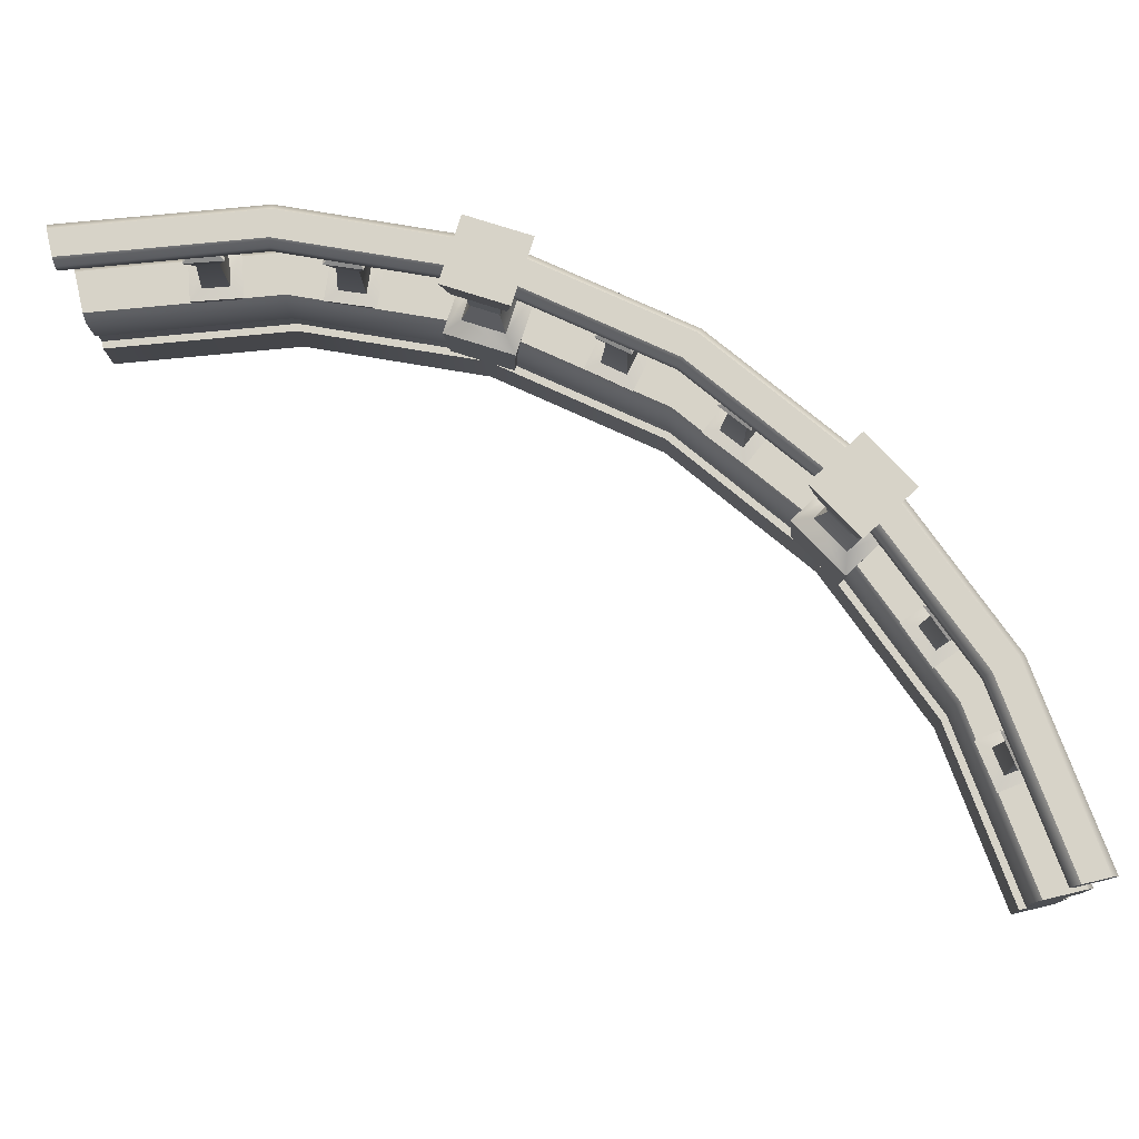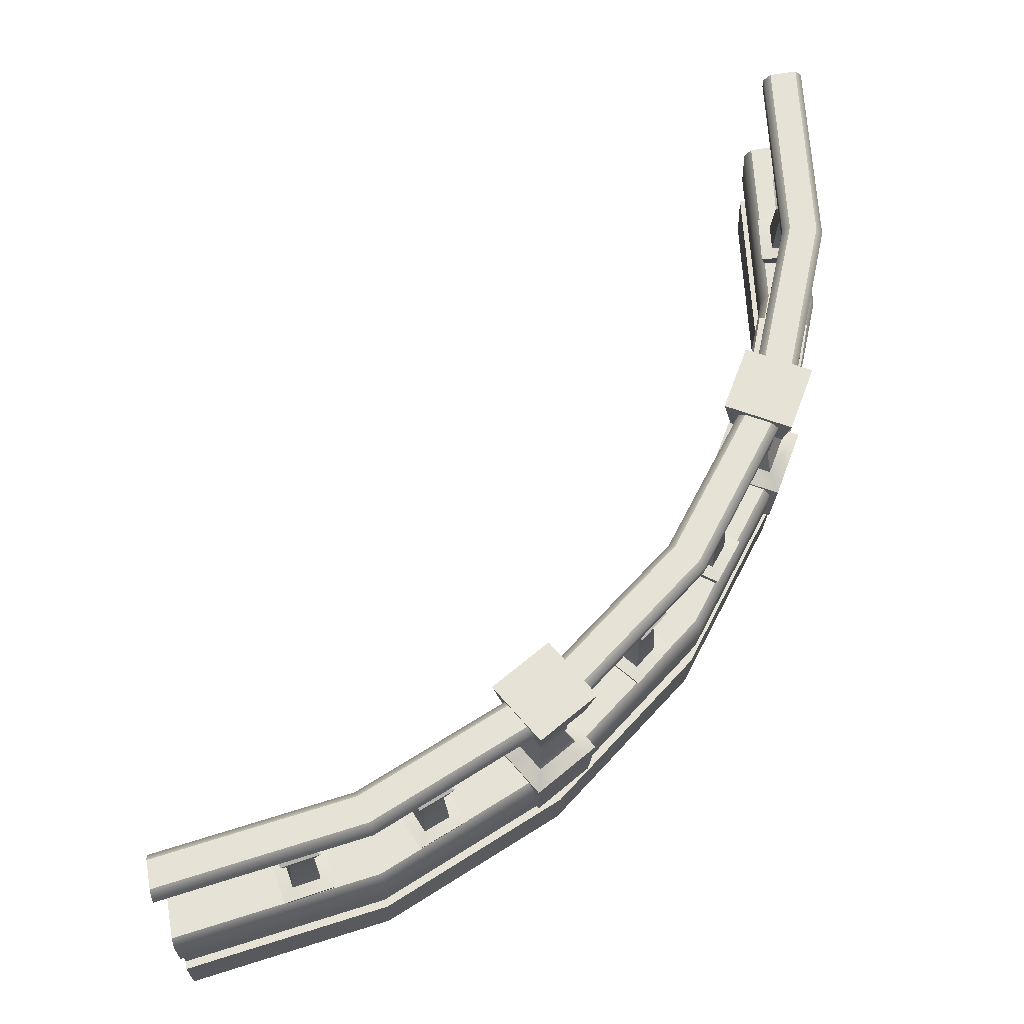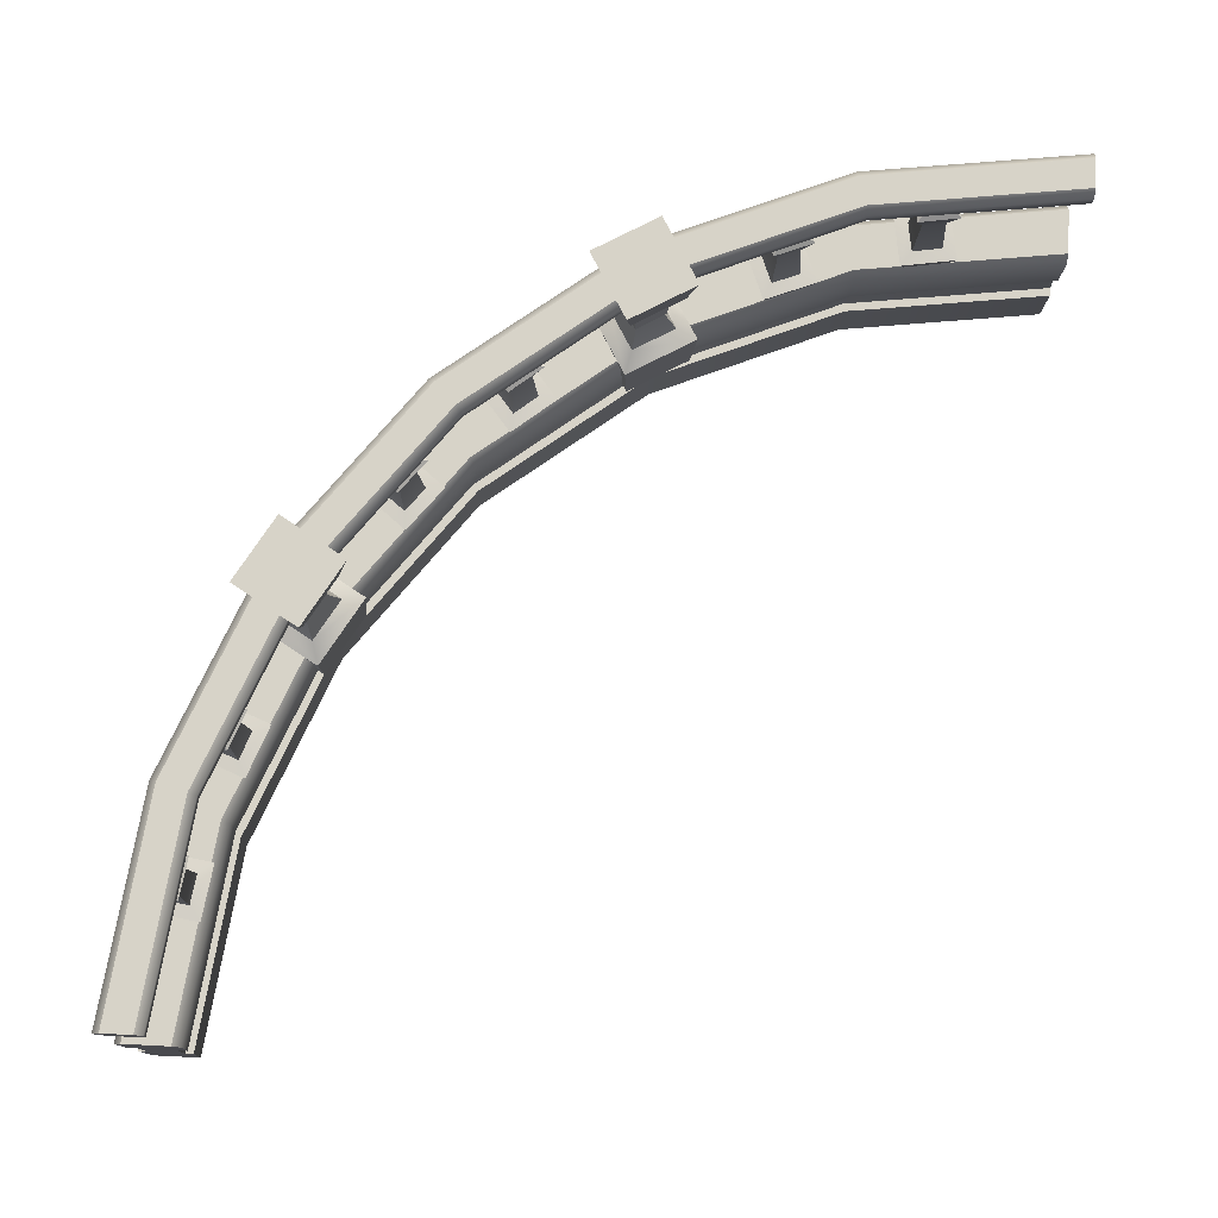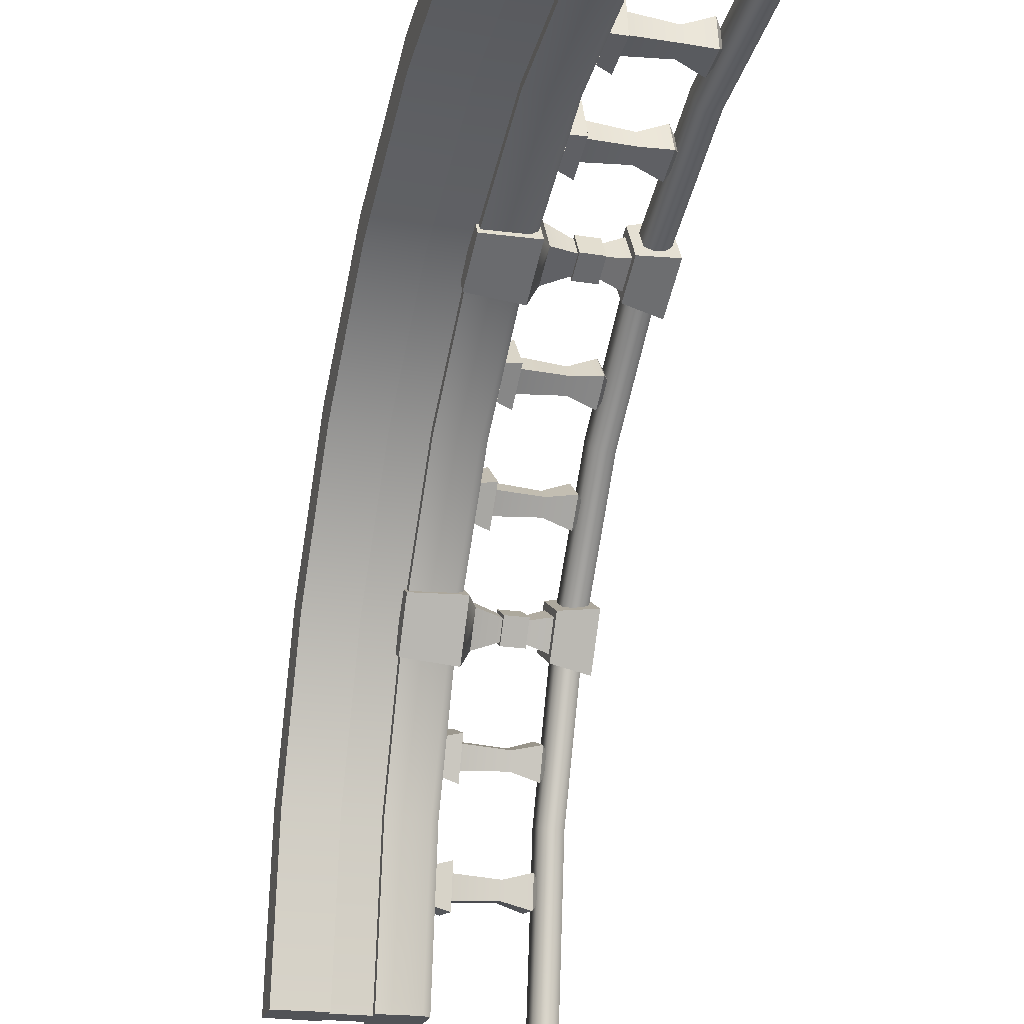
<metadata>
{"format":"obj","ext":"obj","renderer":"f3d","projection":"perspective","resolution":1024,"background":"white","views":[{"elev":77.2,"azim":167.0,"up":"+Y"},{"elev":63.4,"azim":-100.3,"up":"+Y"},{"elev":76.7,"azim":92.9,"up":"+Y"},{"elev":-22.4,"azim":75.0,"up":"+Z"}]}
</metadata>
<code>
v 4 1.334 2.168
v 4 1.334 1.832
v 4 0.8919 1.795
v -2.167 1.334 -3.998
v -1.832 1.334 -3.999
v -1.794 0.8919 -3.999
v 4 0.8919 1.868
v -1.867 0.8919 -3.999
v 4 0.5508 1.868
v -1.867 0.5508 -3.999
v 4 0.5508 1.807
v -1.807 0.5508 -3.999
v 4 0.08595 2.169
v -2.168 0.08595 -3.998
v 4 0.08595 1.831
v -1.831 0.08595 -3.999
v -1.777 1.264 -3.999
v 4 1.264 1.777
v 4 0.8919 2.205
v -2.205 0.8919 -3.998
v 4 0.8919 2.132
v -2.132 0.8919 -3.998
v 4 0.5508 2.132
v -2.132 0.5508 -3.998
v 4 0.5508 2.193
v -2.192 0.5508 -3.998
v -2.222 1.264 -3.998
v 4 1.264 2.223
v 4 2.324 2.162
v 4 2.324 1.838
v 4 2.241 1.838
v 4 2.241 2.162
v -2.161 2.324 -3.998
v -1.838 2.324 -3.999
v -2.161 2.241 -3.998
v -1.838 2.241 -3.999
v 4 2.38 2.107
v 4 2.38 1.893
v -2.107 2.38 -3.998
v -1.892 2.38 -3.999
v 4 2.17 2.096
v 4 2.17 1.904
v -2.096 2.17 -3.998
v -1.903 2.17 -3.999
v -0.3595 1.334 0.3625
v -0.1226 1.334 0.1255
v -0.08347 1.264 0.08636
v -0.0958 0.8919 0.09869
v -0.1475 0.8919 0.1504
v -0.1475 0.5508 0.1504
v -0.1049 0.5508 0.1078
v -0.1217 0.08595 0.1246
v -0.3604 0.08595 0.3634
v -0.3772 0.5508 0.3802
v -0.3346 0.5508 0.3376
v -0.3346 0.8919 0.3376
v -0.3863 0.8919 0.3893
v -0.3986 1.264 0.4017
v -0.3554 2.324 0.3584
v -0.3554 2.241 0.3584
v -0.3091 2.17 0.3121
v -0.1729 2.17 0.1759
v -0.1267 2.241 0.1296
v -0.1267 2.324 0.1296
v -0.1651 2.38 0.168
v -0.3169 2.38 0.32
v 2.402 1.334 1.957
v 2.489 1.334 1.633
v 2.503 1.264 1.58
v 2.499 0.8919 1.597
v 2.48 0.8919 1.667
v 2.48 0.5508 1.667
v 2.495 0.5508 1.609
v 2.489 0.08595 1.632
v 2.402 0.08595 1.958
v 2.396 0.5508 1.981
v 2.411 0.5508 1.923
v 2.411 0.8919 1.923
v 2.392 0.8919 1.994
v 2.388 1.264 2.01
v 2.404 2.324 1.951
v 2.404 2.241 1.951
v 2.421 2.17 1.888
v 2.47 2.17 1.702
v 2.487 2.241 1.639
v 2.487 2.324 1.639
v 2.473 2.38 1.691
v 2.418 2.38 1.899
v -1.58 1.264 -2.505
v -1.633 1.334 -2.491
v -1.957 1.334 -2.404
v -2.01 1.264 -2.39
v -1.994 0.8919 -2.394
v -1.923 0.8919 -2.413
v -1.923 0.5508 -2.413
v -1.981 0.5508 -2.397
v -1.958 0.08595 -2.404
v -1.632 0.08595 -2.491
v -1.609 0.5508 -2.497
v -1.667 0.5508 -2.481
v -1.667 0.8919 -2.481
v -1.597 0.8919 -2.5
v -1.951 2.324 -2.405
v -1.951 2.241 -2.405
v -1.888 2.17 -2.422
v -1.702 2.17 -2.472
v -1.639 2.241 -2.489
v -1.639 2.324 -2.489
v -1.691 2.38 -2.475
v -1.899 2.38 -2.419
v -1.341 1.334 -0.9164
v -1.051 1.334 -1.084
v -1.003 1.264 -1.112
v -1.018 0.8919 -1.103
v -1.081 0.8919 -1.066
v -1.081 0.5508 -1.066
v -1.029 0.5508 -1.096
v -1.05 0.08595 -1.085
v -1.342 0.08595 -0.9157
v -1.363 0.5508 -0.9039
v -1.31 0.5508 -0.934
v -1.31 0.8919 -0.934
v -1.374 0.8919 -0.8974
v -1.389 1.264 -0.8887
v -1.336 2.324 -0.9193
v -1.336 2.241 -0.9193
v -1.279 2.17 -0.952
v -1.112 2.17 -1.048
v -1.056 2.241 -1.081
v -1.056 2.324 -1.081
v -1.103 2.38 -1.054
v -1.289 2.38 -0.9464
v 1.111 1.264 1.003
v 1.083 1.334 1.051
v 0.9155 1.334 1.341
v 0.8878 1.264 1.389
v 0.8965 0.8919 1.374
v 0.9331 0.8919 1.31
v 0.9331 0.5508 1.31
v 0.903 0.5508 1.362
v 0.9148 0.08595 1.342
v 1.084 0.08595 1.049
v 1.096 0.5508 1.029
v 1.065 0.5508 1.081
v 1.065 0.8919 1.081
v 1.102 0.8919 1.018
v 0.9184 2.324 1.336
v 0.9184 2.241 1.336
v 0.9511 2.17 1.279
v 1.047 2.17 1.112
v 1.08 2.241 1.056
v 1.08 2.324 1.056
v 1.053 2.38 1.103
v 0.9456 2.38 1.289
v -1.449 2.091 -1.097
v -1.53 2.425 -1.118
v -0.7877 2.425 -0.9202
v -1.258 2.425 -0.6481
v -0.8683 2.091 -0.9417
v -1.236 2.091 -0.7287
v -0.9542 2.091 -0.9646
v -1.213 2.091 -0.8147
v -1.363 2.091 -1.074
v -0.9203 1.446 -0.9556
v -1.222 1.446 -0.7807
v -1.397 1.446 -1.083
v -0.7666 1.358 -0.9146
v -1.263 1.358 -0.627
v -1.551 1.358 -1.124
v -0.8081 0.8681 -0.9257
v -1.252 0.8681 -0.6686
v -1.509 0.8681 -1.113
v -1.069 1.8 -0.9952
v -1.183 1.8 -0.9292
v -1.249 1.8 -1.043
v -1.06 2.425 -1.39
v -1.081 2.091 -1.31
v -1.104 2.091 -1.224
v -1.095 1.446 -1.258
v -1.054 1.358 -1.411
v -1.065 0.8681 -1.37
v -1.135 1.8 -1.109
v -0.9874 1.693 -0.9735
v -1.204 1.693 -0.8479
v -1.33 1.693 -1.065
v -0.9874 1.903 -0.9735
v -1.204 1.903 -0.8479
v -1.33 1.903 -1.065
v -1.113 1.903 -1.19
v -1.113 1.693 -1.19
v 0.9424 2.091 0.8726
v 0.9218 2.425 0.7918
v 1.111 2.425 1.536
v 0.6445 2.425 1.259
v 1.091 2.091 1.455
v 0.7253 2.091 1.238
v 1.069 2.091 1.369
v 0.8115 2.091 1.216
v 0.9644 2.091 0.9588
v 1.078 1.446 1.403
v 0.7775 1.446 1.225
v 0.9557 1.446 0.9248
v 1.117 1.358 1.557
v 0.6233 1.358 1.264
v 0.9164 1.358 0.7706
v 1.106 0.8681 1.516
v 0.665 0.8681 1.253
v 0.927 0.8681 0.8123
v 1.04 1.8 1.254
v 0.9264 1.8 1.187
v 0.9936 1.8 1.074
v 1.389 2.425 1.069
v 1.308 2.091 1.09
v 1.222 2.091 1.112
v 1.256 1.446 1.103
v 1.41 1.358 1.064
v 1.368 0.8681 1.074
v 1.107 1.8 1.141
v 1.06 1.693 1.336
v 0.8449 1.693 1.208
v 0.9729 1.693 0.9921
v 1.06 1.903 1.336
v 0.8449 1.903 1.208
v 0.9729 1.903 0.9921
v 1.188 1.903 1.12
v 1.188 1.693 1.12
v 3.089 2.125 2.033
v 2.791 2.125 1.988
v 3.132 1.456 2.09
v 2.733 1.456 2.03
v 3.1 1.333 2.051
v 2.774 1.333 2.002
v 3.053 1.471 1.984
v 2.839 1.471 1.952
v 2.856 2.171 1.939
v 3.041 2.171 1.967
v 2.866 1.885 1.932
v 3.034 1.885 1.957
v 2.836 2.125 1.689
v 2.793 1.456 1.632
v 2.824 1.333 1.671
v 2.871 1.471 1.738
v 2.884 2.171 1.755
v 2.891 1.885 1.764
v 3.134 2.125 1.734
v 3.192 1.456 1.692
v 3.15 1.333 1.72
v 3.085 1.471 1.77
v 3.069 2.171 1.783
v 3.059 1.885 1.79
v 2.047 2.125 1.787
v 1.765 2.125 1.678
v 2.076 1.456 1.852
v 1.7 1.456 1.707
v 2.054 1.333 1.808
v 1.746 1.333 1.689
v 2.022 1.471 1.732
v 1.82 1.471 1.654
v 1.84 2.171 1.644
v 2.014 2.171 1.712
v 1.851 1.885 1.64
v 2.009 1.885 1.701
v 1.874 2.125 1.396
v 1.845 1.456 1.331
v 1.867 1.333 1.376
v 1.899 1.471 1.452
v 1.907 2.171 1.471
v 1.912 1.885 1.482
v 2.156 2.125 1.505
v 2.221 1.456 1.477
v 2.175 1.333 1.495
v 2.1 1.471 1.53
v 2.081 2.171 1.539
v 2.07 1.885 1.543
v 0.1942 2.125 0.769
v -0.04122 2.125 0.5801
v 0.202 1.456 0.8401
v -0.1124 1.456 0.5879
v 0.1945 1.333 0.7909
v -0.06268 1.333 0.5845
v 0.1876 1.471 0.709
v 0.01883 1.471 0.5736
v 0.03977 2.171 0.5707
v 0.1858 2.171 0.6879
v 0.05164 1.885 0.57
v 0.184 1.885 0.6761
v 0.1476 2.125 0.3447
v 0.1398 1.456 0.2736
v 0.1473 1.333 0.3229
v 0.1542 1.471 0.4048
v 0.156 2.171 0.4259
v 0.1578 1.885 0.4376
v 0.383 2.125 0.5336
v 0.4542 1.456 0.5258
v 0.4045 1.333 0.5292
v 0.323 1.471 0.5402
v 0.302 2.171 0.543
v 0.2902 1.885 0.5438
v -0.5851 2.125 0.0349
v -0.7744 2.125 -0.2002
v -0.5928 1.456 0.1061
v -0.8455 1.456 -0.2079
v -0.5895 1.333 0.05636
v -0.7963 1.333 -0.2005
v -0.5786 1.471 -0.02517
v -0.7143 1.471 -0.1937
v -0.6933 2.171 -0.192
v -0.5758 2.171 -0.04612
v -0.6815 1.885 -0.1901
v -0.5751 1.885 -0.05799
v -0.5393 2.125 -0.3894
v -0.5316 1.456 -0.4606
v -0.535 1.333 -0.4109
v -0.5458 1.471 -0.3294
v -0.5486 2.171 -0.3084
v -0.5493 1.885 -0.2965
v -0.3501 2.125 -0.1544
v -0.2789 1.456 -0.1467
v -0.3282 1.333 -0.154
v -0.4101 1.471 -0.1608
v -0.4312 2.171 -0.1626
v -0.4429 1.885 -0.1644
v -1.68 2.125 -1.773
v -1.79 2.125 -2.053
v -1.708 1.456 -1.707
v -1.856 1.456 -2.082
v -1.69 1.333 -1.753
v -1.811 1.333 -2.06
v -1.656 1.471 -1.828
v -1.735 1.471 -2.029
v -1.715 2.171 -2.021
v -1.647 2.171 -1.847
v -1.705 1.885 -2.016
v -1.642 1.885 -1.858
v -1.509 2.125 -2.164
v -1.481 1.456 -2.229
v -1.499 1.333 -2.183
v -1.533 1.471 -2.108
v -1.542 2.171 -2.089
v -1.547 1.885 -2.078
v -1.399 2.125 -1.883
v -1.333 1.456 -1.854
v -1.378 1.333 -1.876
v -1.454 1.471 -1.907
v -1.474 2.171 -1.915
v -1.485 1.885 -1.92
v -1.988 2.125 -2.798
v -2.035 2.125 -3.096
v -2.031 1.456 -2.74
v -2.092 1.456 -3.139
v -2.003 1.333 -2.782
v -2.053 1.333 -3.108
v -1.953 1.471 -2.847
v -1.986 1.471 -3.061
v -1.969 2.171 -3.049
v -1.94 2.171 -2.864
v -1.959 1.885 -3.041
v -1.933 1.885 -2.874
v -1.736 2.125 -3.143
v -1.694 1.456 -3.201
v -1.722 1.333 -3.159
v -1.772 1.471 -3.094
v -1.785 2.171 -3.077
v -1.792 1.885 -3.067
v -1.69 2.125 -2.845
v -1.632 1.456 -2.802
v -1.671 1.333 -2.833
v -1.739 1.471 -2.88
v -1.756 2.171 -2.892
v -1.766 1.885 -2.9
f 114 102 89 113
f 101 102 114 115
f 100 101 115 116
f 99 100 116 117
f 98 99 117 118
f 97 98 118 119
f 89 90 112 113
f 93 123 124 92
f 122 123 93 94
f 121 122 94 95
f 120 121 95 96
f 97 119 120 96
f 92 124 111 91
f 111 112 90 91
f 42 41 83 84
f 32 29 81 82
f 85 86 30 31
f 38 87 88 37
f 38 30 86 87
f 37 88 81 29
f 42 84 85 31
f 83 41 32 82
f 44 43 35 33
f 44 33 39 40
f 36 44 40 34
f 14 26 24 16
f 10 12 16 24
f 10 24 22 8
f 22 20 27 8
f 6 8 17
f 17 8 27 4
f 4 5 17
f 32 41 42 29
f 37 29 42 38
f 38 42 31 30
f 23 25 13 15
f 15 11 9 23
f 23 9 7 21
f 7 3 18 21
f 19 21 28
f 28 21 18 2
f 2 1 28
f 68 134 135 67
f 133 134 68 69
f 70 146 133 69
f 145 146 70 71
f 144 145 71 72
f 143 144 72 73
f 142 143 73 74
f 141 142 74 75
f 140 141 75 76
f 76 77 139 140
f 77 78 138 139
f 78 79 137 138
f 136 137 79 80
f 135 136 80 67
f 60 59 125 126
f 127 61 60 126
f 62 61 127 128
f 63 62 128 129
f 129 130 64 63
f 65 64 130 131
f 66 65 131 132
f 59 66 132 125
f 68 67 1 2
f 69 68 2 18
f 3 70 69 18
f 71 70 3 7
f 72 71 7 9
f 73 72 9 11
f 74 73 11 15
f 75 74 15 13
f 76 75 13 25
f 25 23 77 76
f 23 21 78 77
f 21 19 79 78
f 80 79 19 28
f 67 80 28 1
f 82 81 147 148
f 149 83 82 148
f 84 83 149 150
f 85 84 150 151
f 151 152 86 85
f 87 86 152 153
f 88 87 153 154
f 81 88 154 147
f 17 5 90 89
f 91 90 5 4
f 27 92 91 4
f 20 93 92 27
f 94 93 20 22
f 95 94 22 24
f 96 95 24 26
f 14 97 96 26
f 14 16 98 97
f 16 12 99 98
f 12 10 100 99
f 10 8 101 100
f 8 6 102 101
f 89 102 6 17
f 104 103 33 35
f 43 105 104 35
f 106 105 43 44
f 107 106 44 36
f 36 34 108 107
f 109 108 34 40
f 110 109 40 39
f 103 110 39 33
f 111 45 46 112
f 113 112 46 47
f 48 114 113 47
f 115 114 48 49
f 116 115 49 50
f 117 116 50 51
f 118 117 51 52
f 119 118 52 53
f 120 119 53 54
f 54 55 121 120
f 55 56 122 121
f 56 57 123 122
f 124 123 57 58
f 111 124 58 45
f 126 125 103 104
f 105 127 126 104
f 128 127 105 106
f 129 128 106 107
f 107 108 130 129
f 131 130 108 109
f 132 131 109 110
f 125 132 110 103
f 47 46 134 133
f 46 45 135 134
f 45 58 136 135
f 58 57 137 136
f 138 137 57 56
f 139 138 56 55
f 140 139 55 54
f 54 53 141 140
f 53 52 142 141
f 52 51 143 142
f 51 50 144 143
f 50 49 145 144
f 49 48 146 145
f 133 146 48 47
f 148 147 59 60
f 61 149 148 60
f 150 149 61 62
f 151 150 62 63
f 63 64 152 151
f 153 152 64 65
f 154 153 65 66
f 147 154 66 59
f 159 157 158 160
f 160 158 156 155
f 161 159 160 162
f 162 160 155 163
f 164 173 174 165
f 165 174 175 166
f 167 164 165 168
f 168 165 166 169
f 170 167 168 171
f 171 168 169 172
f 173 161 162 174
f 174 162 163 175
f 155 156 176 177
f 177 176 157 159
f 157 176 156 158
f 163 155 177 178
f 178 177 159 161
f 166 175 182 179
f 179 182 173 164
f 169 166 179 180
f 180 179 164 167
f 172 169 180 181
f 181 180 167 170
f 175 163 178 182
f 182 178 161 173
f 172 181 170 171
f 183 186 187 184
f 184 187 188 185
f 187 186 189 188
f 185 188 189 190
f 190 189 186 183
f 185 190 183 184
f 195 193 194 196
f 196 194 192 191
f 197 195 196 198
f 198 196 191 199
f 200 209 210 201
f 201 210 211 202
f 203 200 201 204
f 204 201 202 205
f 206 203 204 207
f 207 204 205 208
f 209 197 198 210
f 210 198 199 211
f 191 192 212 213
f 213 212 193 195
f 193 212 192 194
f 199 191 213 214
f 214 213 195 197
f 202 211 218 215
f 215 218 209 200
f 205 202 215 216
f 216 215 200 203
f 208 205 216 217
f 217 216 203 206
f 211 199 214 218
f 218 214 197 209
f 208 217 206 207
f 219 222 223 220
f 220 223 224 221
f 223 222 225 224
f 221 224 225 226
f 226 225 222 219
f 221 226 219 220
f 234 230 229 233
f 231 229 230 232
f 228 237 238 227
f 227 236 235 228
f 237 234 233 238
f 242 240 230 234
f 232 230 240 241
f 239 244 237 228
f 228 235 243 239
f 244 242 234 237
f 233 229 246 248
f 247 246 229 231
f 227 238 250 245
f 245 249 236 227
f 238 233 248 250
f 248 246 240 242
f 241 240 246 247
f 245 250 244 239
f 239 243 249 245
f 250 248 242 244
f 258 254 253 257
f 255 253 254 256
f 252 261 262 251
f 251 260 259 252
f 261 258 257 262
f 266 264 254 258
f 256 254 264 265
f 263 268 261 252
f 252 259 267 263
f 268 266 258 261
f 257 253 270 272
f 271 270 253 255
f 251 262 274 269
f 269 273 260 251
f 262 257 272 274
f 272 270 264 266
f 265 264 270 271
f 269 274 268 263
f 263 267 273 269
f 274 272 266 268
f 282 278 277 281
f 279 277 278 280
f 276 285 286 275
f 275 284 283 276
f 285 282 281 286
f 290 288 278 282
f 280 278 288 289
f 287 292 285 276
f 276 283 291 287
f 292 290 282 285
f 281 277 294 296
f 295 294 277 279
f 275 286 298 293
f 293 297 284 275
f 286 281 296 298
f 296 294 288 290
f 289 288 294 295
f 293 298 292 287
f 287 291 297 293
f 298 296 290 292
f 306 302 301 305
f 303 301 302 304
f 300 309 310 299
f 299 308 307 300
f 309 306 305 310
f 314 312 302 306
f 304 302 312 313
f 311 316 309 300
f 300 307 315 311
f 316 314 306 309
f 305 301 318 320
f 319 318 301 303
f 299 310 322 317
f 317 321 308 299
f 310 305 320 322
f 320 318 312 314
f 313 312 318 319
f 317 322 316 311
f 311 315 321 317
f 322 320 314 316
f 330 326 325 329
f 327 325 326 328
f 324 333 334 323
f 323 332 331 324
f 333 330 329 334
f 338 336 326 330
f 328 326 336 337
f 335 340 333 324
f 324 331 339 335
f 340 338 330 333
f 329 325 342 344
f 343 342 325 327
f 323 334 346 341
f 341 345 332 323
f 334 329 344 346
f 344 342 336 338
f 337 336 342 343
f 341 346 340 335
f 335 339 345 341
f 346 344 338 340
f 354 350 349 353
f 351 349 350 352
f 348 357 358 347
f 347 356 355 348
f 357 354 353 358
f 362 360 350 354
f 352 350 360 361
f 359 364 357 348
f 348 355 363 359
f 364 362 354 357
f 353 349 366 368
f 367 366 349 351
f 347 358 370 365
f 365 369 356 347
f 358 353 368 370
f 368 366 360 362
f 361 360 366 367
f 365 370 364 359
f 359 363 369 365
f 370 368 362 364

</code>
